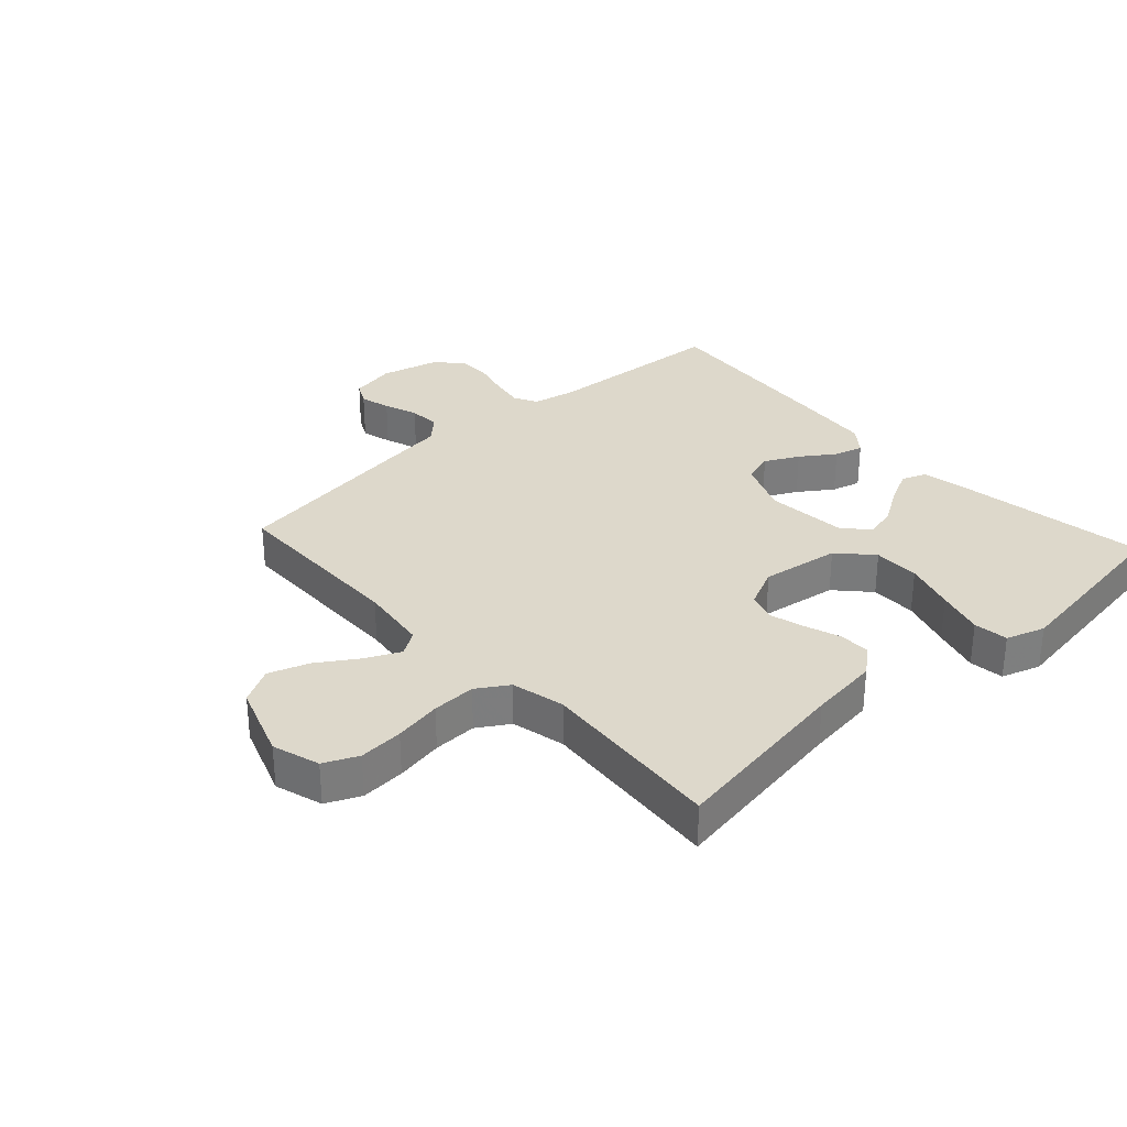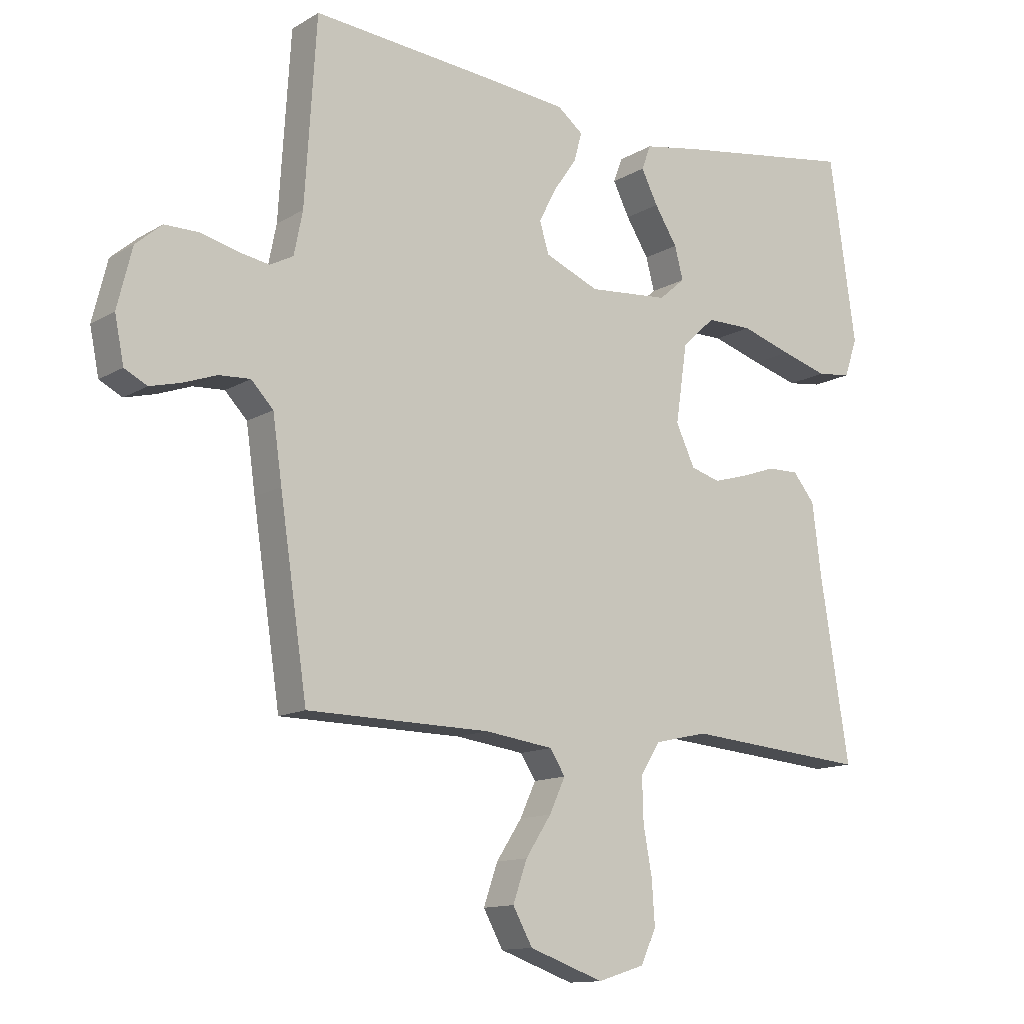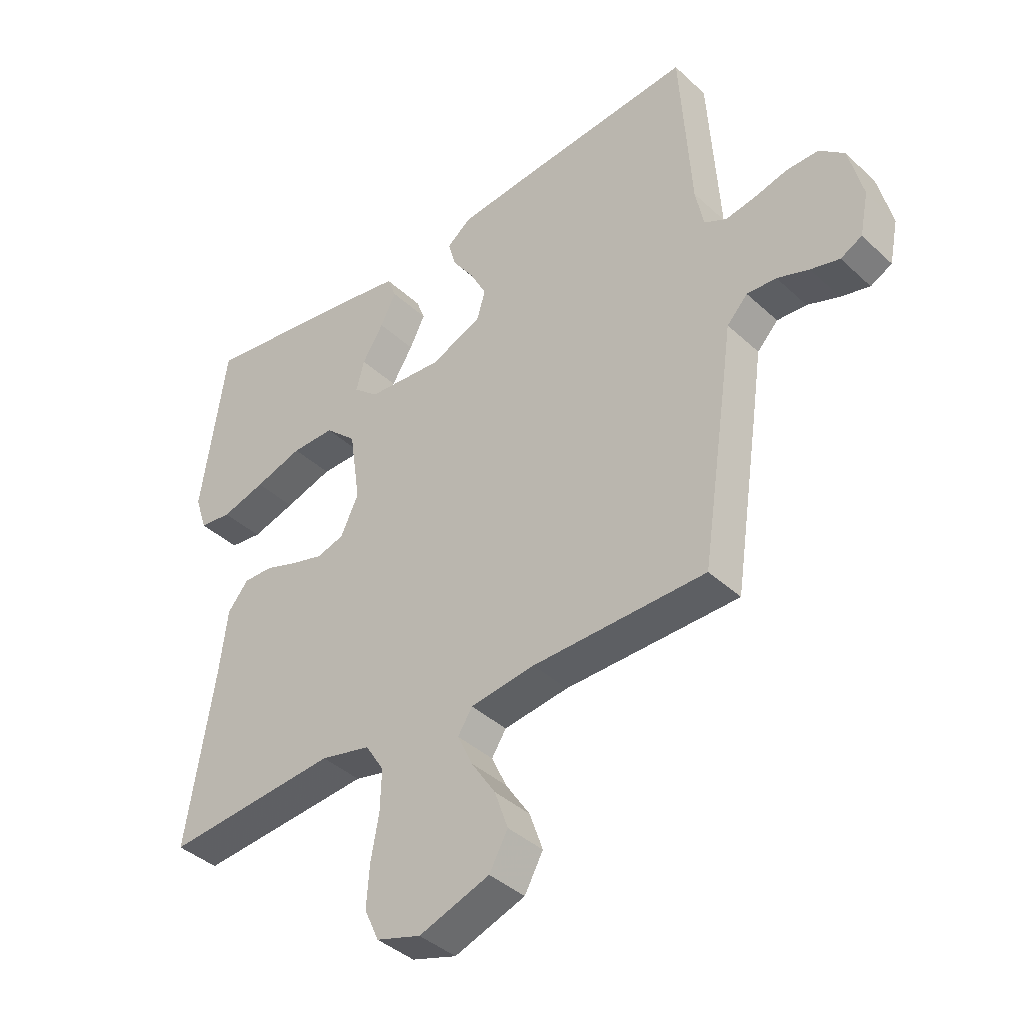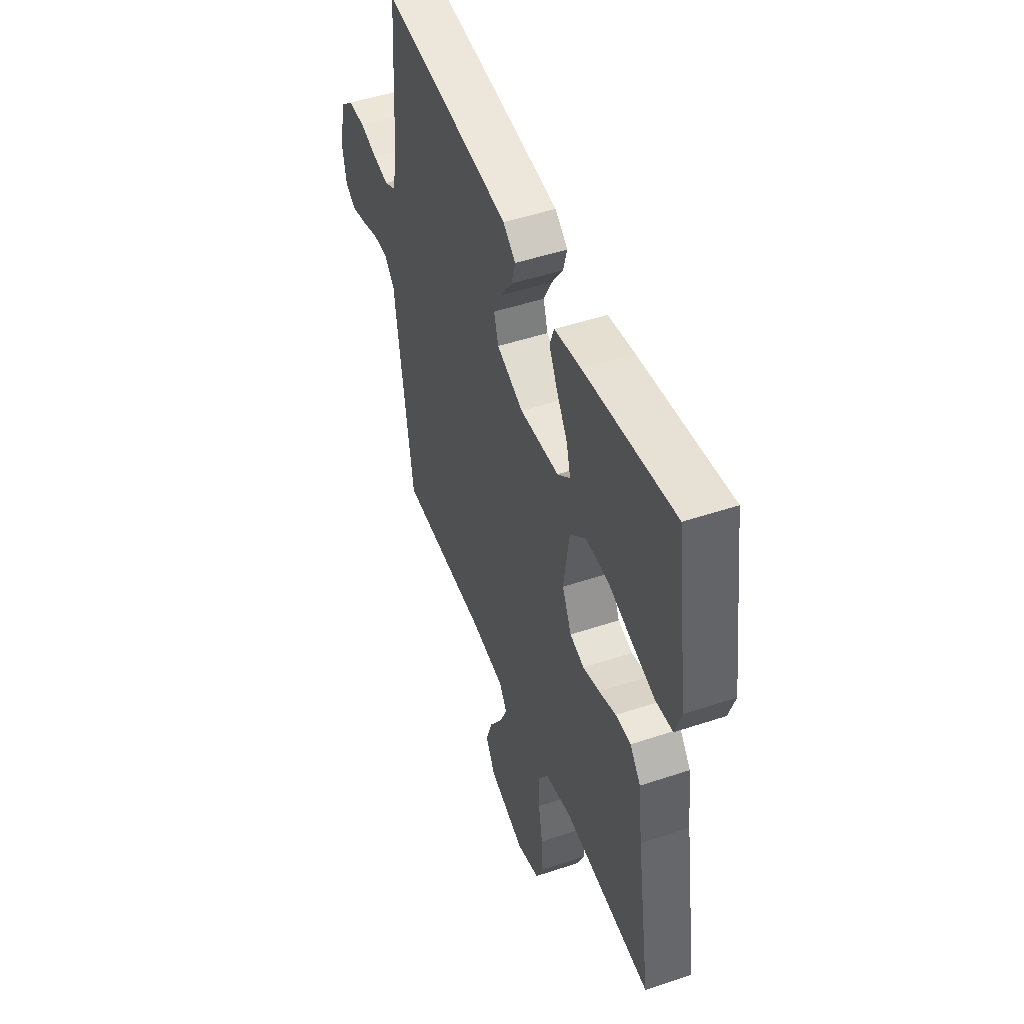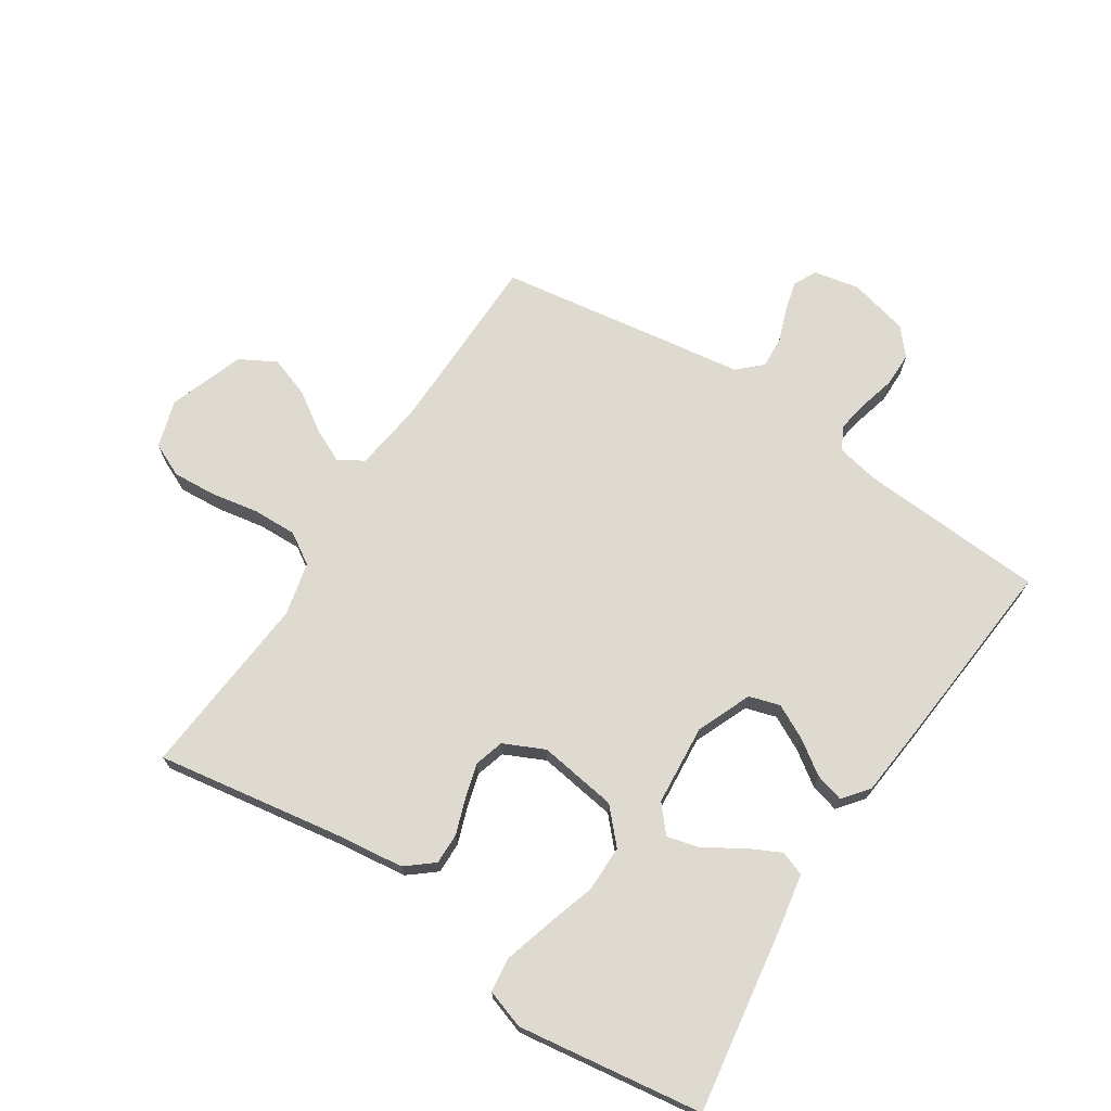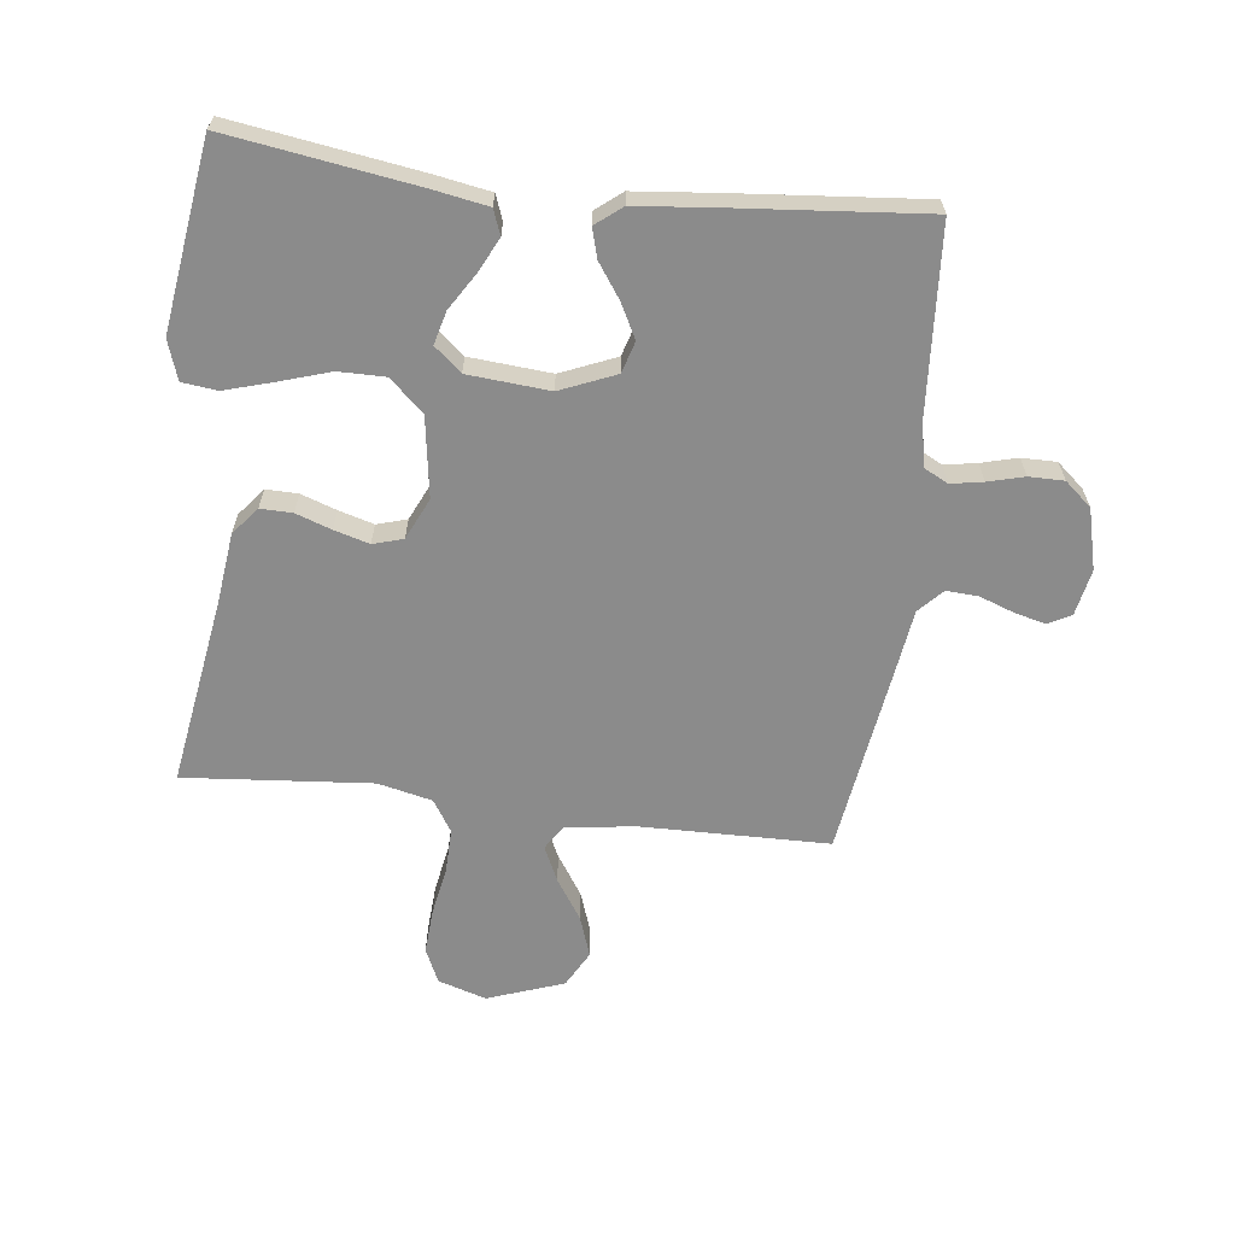
<metadata>
{"format":"obj","ext":"obj","renderer":"f3d","projection":"perspective","resolution":1024,"background":"white","views":[{"elev":31.4,"azim":-132.4,"up":"+Y"},{"elev":-12.7,"azim":143.4,"up":"+Z"},{"elev":-39.9,"azim":41.4,"up":"+Z"},{"elev":48.8,"azim":-110.4,"up":"+Z"},{"elev":70.6,"azim":-56.9,"up":"+Y"},{"elev":-63.9,"azim":-6.7,"up":"+Y"}]}
</metadata>
<code>
v -0.5 0.07 -0.5
v -0.452 0.07 -0.2
v -0.438 0.07 -0.087
v -0.402 0.07 -0.043
v -0.351 0.07 -0.044
v -0.294 0.07 -0.064
v -0.238 0.07 -0.08
v -0.19 0.07 -0.066
v -0.159 0.07 0
v -0.178 0.07 0.128
v -0.232 0.07 0.178
v -0.307 0.07 0.178
v -0.39 0.07 0.152
v -0.466 0.07 0.13
v -0.522 0.07 0.137
v -0.543 0.07 0.2
v -0.5 0.07 0.5
v -0.2 0.07 0.454
v -0.111 0.07 0.438
v -0.096 0.07 0.398
v -0.123 0.07 0.344
v -0.16 0.07 0.285
v -0.174 0.07 0.232
v -0.131 0.07 0.195
v 0 0.07 0.184
v 0.089 0.07 0.221
v 0.104 0.07 0.271
v 0.076 0.07 0.326
v 0.038 0.07 0.381
v 0.025 0.07 0.428
v 0.067 0.07 0.461
v 0.2 0.07 0.474
v 0.5 0.07 0.5
v 0.519 0.07 0.2
v 0.533 0.07 0.13
v 0.571 0.07 0.11
v 0.623 0.07 0.119
v 0.681 0.07 0.134
v 0.737 0.07 0.134
v 0.78 0.07 0.097
v 0.804 0.07 0
v 0.789 0.07 -0.074
v 0.752 0.07 -0.093
v 0.702 0.07 -0.08
v 0.647 0.07 -0.06
v 0.596 0.07 -0.057
v 0.56 0.07 -0.095
v 0.545 0.07 -0.2
v 0.5 0.07 -0.5
v 0.2 0.07 -0.504
v 0.088 0.07 -0.519
v 0.063 0.07 -0.558
v 0.089 0.07 -0.614
v 0.131 0.07 -0.678
v 0.154 0.07 -0.744
v 0.122 0.07 -0.802
v 0 0.07 -0.845
v -0.077 0.07 -0.821
v -0.102 0.07 -0.766
v -0.097 0.07 -0.694
v -0.083 0.07 -0.617
v -0.081 0.07 -0.546
v -0.113 0.07 -0.495
v -0.2 0.07 -0.475
v -0.5 0 -0.5
v -0.452 0 -0.2
v -0.438 0 -0.087
v -0.402 0 -0.043
v -0.351 0 -0.044
v -0.294 0 -0.064
v -0.238 0 -0.08
v -0.19 0 -0.066
v -0.159 0 0
v -0.178 0 0.128
v -0.232 0 0.178
v -0.307 0 0.178
v -0.39 0 0.152
v -0.466 0 0.13
v -0.522 0 0.137
v -0.543 0 0.2
v -0.5 0 0.5
v -0.2 0 0.454
v -0.111 0 0.438
v -0.096 0 0.398
v -0.123 0 0.344
v -0.16 0 0.285
v -0.174 0 0.232
v -0.131 0 0.195
v 0 0 0.184
v 0.089 0 0.221
v 0.104 0 0.271
v 0.076 0 0.326
v 0.038 0 0.381
v 0.025 0 0.428
v 0.067 0 0.461
v 0.2 0 0.474
v 0.5 0 0.5
v 0.519 0 0.2
v 0.533 0 0.13
v 0.571 0 0.11
v 0.623 0 0.119
v 0.681 0 0.134
v 0.737 0 0.134
v 0.78 0 0.097
v 0.804 0 0
v 0.789 0 -0.074
v 0.752 0 -0.093
v 0.702 0 -0.08
v 0.647 0 -0.06
v 0.596 0 -0.057
v 0.56 0 -0.095
v 0.545 0 -0.2
v 0.5 0 -0.5
v 0.2 0 -0.504
v 0.088 0 -0.519
v 0.063 0 -0.558
v 0.089 0 -0.614
v 0.131 0 -0.678
v 0.154 0 -0.744
v 0.122 0 -0.802
v 0 0 -0.845
v -0.077 0 -0.821
v -0.102 0 -0.766
v -0.097 0 -0.694
v -0.083 0 -0.617
v -0.081 0 -0.546
v -0.113 0 -0.495
v -0.2 0 -0.475
f 58 59 60 61
f 58 61 62
f 57 58 62
f 56 57 62
f 53 54 55 56
f 52 53 56 62
f 51 52 62 63
f 47 48 49 50
f 47 50 51 63
f 42 43 44 45
f 40 41 42 45
f 40 45 46
f 37 38 39 40
f 36 37 40 46
f 35 36 46 47
f 31 32 33 34
f 28 29 30 31
f 27 28 31 34
f 26 27 34 35
f 19 20 21 22
f 17 18 19 22
f 17 22 23
f 16 17 23 24
f 12 13 14 15
f 12 15 16
f 11 12 16 24
f 3 4 5 6
f 2 3 6 7
f 64 1 2 7
f 63 64 7 8
f 47 63 8 9
f 25 26 35 47
f 25 47 9 10
f 10 11 24 25
f 125 124 123 122
f 126 125 122
f 126 122 121
f 126 121 120
f 120 119 118 117
f 126 120 117 116
f 127 126 116 115
f 114 113 112 111
f 127 115 114 111
f 109 108 107 106
f 109 106 105 104
f 110 109 104
f 104 103 102 101
f 110 104 101 100
f 111 110 100 99
f 98 97 96 95
f 95 94 93 92
f 98 95 92 91
f 99 98 91 90
f 86 85 84 83
f 86 83 82 81
f 87 86 81
f 88 87 81 80
f 79 78 77 76
f 80 79 76
f 88 80 76 75
f 70 69 68 67
f 71 70 67 66
f 71 66 65 128
f 72 71 128 127
f 73 72 127 111
f 111 99 90 89
f 74 73 111 89
f 89 88 75 74
f 1 65 66 2
f 2 66 67 3
f 3 67 68 4
f 4 68 69 5
f 5 69 70 6
f 6 70 71 7
f 7 71 72 8
f 8 72 73 9
f 9 73 74 10
f 10 74 75 11
f 11 75 76 12
f 12 76 77 13
f 13 77 78 14
f 14 78 79 15
f 15 79 80 16
f 16 80 81 17
f 17 81 82 18
f 18 82 83 19
f 19 83 84 20
f 20 84 85 21
f 21 85 86 22
f 22 86 87 23
f 23 87 88 24
f 24 88 89 25
f 25 89 90 26
f 26 90 91 27
f 27 91 92 28
f 28 92 93 29
f 29 93 94 30
f 30 94 95 31
f 31 95 96 32
f 32 96 97 33
f 33 97 98 34
f 34 98 99 35
f 35 99 100 36
f 36 100 101 37
f 37 101 102 38
f 38 102 103 39
f 39 103 104 40
f 40 104 105 41
f 41 105 106 42
f 42 106 107 43
f 43 107 108 44
f 44 108 109 45
f 45 109 110 46
f 46 110 111 47
f 47 111 112 48
f 48 112 113 49
f 49 113 114 50
f 50 114 115 51
f 51 115 116 52
f 52 116 117 53
f 53 117 118 54
f 54 118 119 55
f 55 119 120 56
f 56 120 121 57
f 57 121 122 58
f 58 122 123 59
f 59 123 124 60
f 60 124 125 61
f 61 125 126 62
f 62 126 127 63
f 63 127 128 64
f 64 128 65 1

</code>
